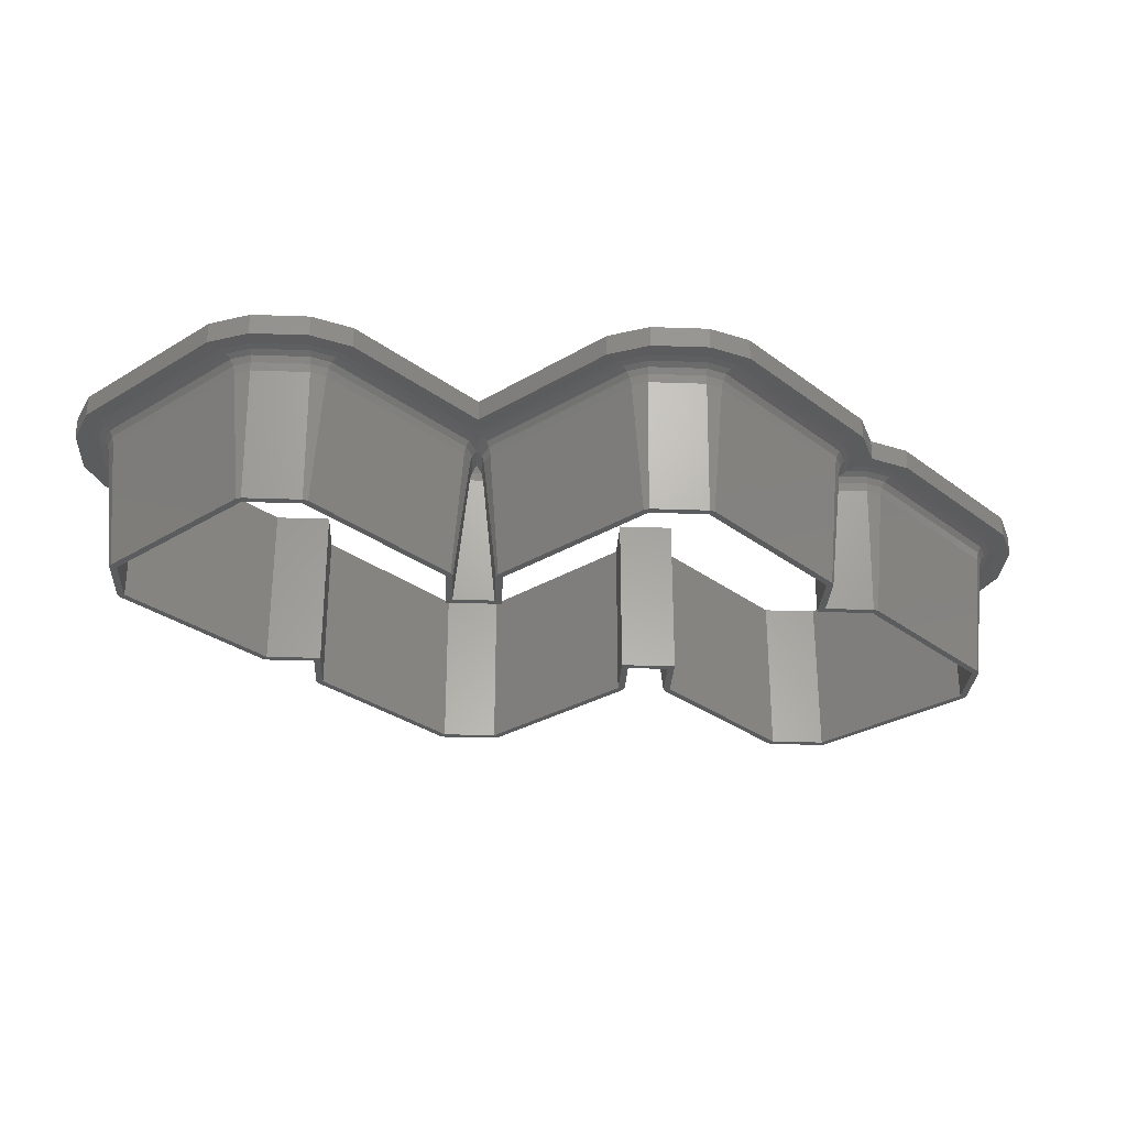
<metadata>
{"format":"stl","ext":"stl","renderer":"f3d","projection":"perspective","resolution":1024,"background":"white","views":[{"elev":-29.1,"azim":-48.0,"up":"+Z"}]}
</metadata>
<code>
# stl→obj: 429 verts, 858 faces
v 56.25 2.812 0
v 56.75 2.812 0
v 56.6 2.459 0
v 56.75 15.94 0
v 56.25 15.94 0
v 53.79 -0.3536 0
v 53.44 0 0
v 53.44 -0.5 0
v 40.31 -0.5 0
v 40.31 0 0
v 39.96 -0.3536 0
v 37.5 2.105 0
v 37.5 2.812 0
v 34.69 0 0
v 35.04 -0.3536 0
v 34.69 -0.5 0
v 21.56 -0.5 0
v 21.56 0 0
v 21.21 -0.3536 0
v 18.75 2.812 0
v 18.25 2.812 0
v 18.4 2.459 0
v 56.6 16.29 0
v 53.79 19.1 0
v 53.44 18.75 0
v 53.44 19.25 0
v 40.31 18.75 0
v 40.31 19.25 0
v 39.96 19.1 0
v 37.5 16.64 0
v 37.5 15.94 0
v 35.39 18.75 0
v 34.69 18.75 0
v 37.5 21.56 0
v 38 21.56 0
v 37.85 21.21 0
v 38 34.69 0
v 37.5 34.69 0
v 37.85 35.04 0
v 35.04 37.85 0
v 34.69 37.5 0
v 34.69 38 0
v 21.56 37.5 0
v 21.56 38 0
v 21.21 37.85 0
v 18.75 35.39 0
v 18.75 34.69 0
v 15.94 37.5 0
v 16.29 37.85 0
v 15.94 38 0
v 2.812 37.5 0
v 2.812 38 0
v 2.459 37.85 0
v 0 34.69 0
v -0.3536 35.04 0
v 0 21.56 0
v -0.5 21.56 0
v -0.5 34.69 0
v 18.75 15.94 0
v 20.86 18.75 0
v 21.56 18.75 0
v 18.4 16.29 0
v 18.25 15.94 0
v 18.75 20.86 0
v 18.75 21.56 0
v 15.94 18.75 0
v 16.29 18.4 0
v 15.94 18.25 0
v 2.812 18.25 0
v 2.812 18.75 0
v 2.459 18.4 0
v -0.3536 21.21 0
v 57.75 15.94 9.271
v 57.31 17 9.271
v 54.5 19.81 9.271
v 53.7 19.39 2.313
v 53.44 20.25 9.271
v 37.5 18.06 9.271
v 39.25 19.81 9.271
v 40.31 20.25 9.271
v 18.11 16.2 2.313
v 17.69 17 9.271
v 17.25 15.94 9.271
v 19.44 18.75 9.271
v 36.81 18.75 9.271
v -0.6406 34.95 2.313
v -1.504 34.69 9.271
v -1.063 35.75 9.271
v 1.749 38.56 9.271
v 2.812 39 9.271
v 18.75 36.81 9.271
v 17 38.56 9.271
v 16.2 38.14 2.313
v 15.94 39 9.271
v 20.5 38.56 9.271
v 39 34.69 9.271
v 38.56 35.75 9.271
v 35.75 38.56 9.271
v 21.56 39 9.271
v 34.95 38.14 2.313
v 34.69 39 9.271
v 37.5 0.6857 9.271
v 39.25 -1.063 9.271
v 54.5 -1.063 9.271
v 53.44 -1.504 9.271
v 57.31 1.749 9.271
v 56.89 2.547 2.313
v 57.75 2.812 9.271
v 40.05 -0.6406 2.313
v 40.31 -1.504 9.271
v 17.69 1.749 9.271
v 17.25 2.812 9.271
v 20.5 -1.063 9.271
v 35.75 -1.063 9.271
v 21.3 -0.6406 2.313
v 34.69 -1.504 9.271
v 21.56 -1.504 9.271
v 38.56 20.5 9.271
v 38.14 21.3 2.313
v 39 21.56 9.271
v 18.75 19.44 9.271
v -1.063 20.5 9.271
v -1.504 21.56 9.271
v 1.749 17.69 9.271
v 17 17.69 9.271
v 2.547 18.11 2.313
v 15.94 17.25 9.271
v 2.812 17.25 9.271
v 39.76 20.09 9.536
v 57.42 17.11 9.827
v 54.61 19.92 9.827
v 37.5 18.27 9.827
v 39.14 19.92 9.827
v 17.58 17.11 9.827
v 37.02 18.75 9.827
v 19.23 18.75 9.827
v -1.168 35.86 9.827
v 2.256 38.84 9.536
v 18.75 37.02 9.827
v 17.11 38.67 9.827
v 1.645 38.67 9.827
v 21.01 38.84 9.536
v 38.67 35.86 9.827
v 35.86 38.67 9.827
v 20.39 38.67 9.827
v 57.42 1.645 9.827
v 37.5 0.4771 9.827
v 39.14 -1.168 9.827
v 54.61 -1.168 9.827
v 53.99 -1.344 9.536
v 17.41 2.256 9.536
v 17.58 1.645 9.827
v 20.39 -1.168 9.827
v 35.24 -1.344 9.536
v 35.86 -1.168 9.827
v 18.75 19.23 9.827
v 38.67 20.39 9.827
v -1.344 21.01 9.536
v -1.168 20.39 9.827
v 1.645 17.58 9.827
v 16.49 17.41 9.536
v 17.11 17.58 9.827
v 57.9 2.812 9.827
v 57.9 15.94 9.827
v 17.1 2.812 9.827
v 17.1 15.94 9.827
v 39.15 21.56 9.827
v -1.651 34.69 9.827
v 39.15 34.69 9.827
v -1.651 21.56 9.827
v 53.44 20.4 9.827
v 40.31 20.4 9.827
v 15.94 39.15 9.827
v 2.812 39.15 9.827
v 21.56 39.15 9.827
v 34.69 39.15 9.827
v 57.77 16.57 10
v 17.23 16.57 10
v -1.524 35.32 10
v 39.02 35.32 10
v 40.31 20.69 10.21
v 53.44 20.69 10.21
v 2.812 39.44 10.21
v 15.94 39.44 10.21
v 21.56 39.44 10.21
v 34.69 39.44 10.21
v 54.81 20.12 10.21
v 38.94 20.12 10.21
v 37.5 18.68 10.21
v 57.62 17.31 10.21
v 17.38 17.31 10.21
v 18.82 18.75 10.21
v 37.43 18.75 10.21
v 17.31 38.87 10.21
v 1.439 38.87 10.21
v -1.373 36.06 10.21
v 18.75 37.43 10.21
v 36.06 38.87 10.21
v 20.19 38.87 10.21
v 38.87 36.06 10.21
v 57.62 1.439 10.21
v 58.19 2.812 10.21
v 54.81 -1.373 10.21
v 53.44 -1.942 10.21
v 39.68 -1.524 10
v 38.94 -1.373 10.21
v 40.31 -1.942 10.21
v 37.5 0.06556 10.21
v 58.19 15.94 10.21
v 16.81 15.94 10.21
v 16.81 2.812 10.21
v 17.38 1.439 10.21
v 36.06 -1.373 10.21
v 34.69 -1.942 10.21
v 20.93 -1.524 10
v 20.19 -1.373 10.21
v 21.56 -1.942 10.21
v 38.87 20.19 10.21
v 39.44 21.56 10.21
v 18.75 18.82 10.21
v -1.942 34.69 10.21
v 39.44 34.69 10.21
v -1.942 21.56 10.21
v -1.373 20.19 10.21
v 17.31 17.38 10.21
v 15.94 16.81 10.21
v 2.181 17.23 10
v 1.439 17.38 10.21
v 2.812 16.81 10.21
v 58.07 2.059 10.31
v 58.61 2.812 10.43
v 58.61 15.94 10.43
v 16.93 16.69 10.31
v 16.39 2.812 10.43
v 16.39 15.94 10.43
v 39.32 20.81 10.31
v 39.86 21.56 10.43
v -2.363 34.69 10.43
v -1.82 35.44 10.31
v 39.86 34.69 10.43
v -2.363 21.56 10.43
v 53.44 21.11 10.43
v 40.31 21.11 10.43
v 54.19 20.57 10.31
v 15.94 39.86 10.43
v 2.812 39.86 10.43
v 16.69 39.32 10.31
v 34.69 39.86 10.43
v 21.56 39.86 10.43
v 35.44 39.32 10.31
v 37.5 18.75 10.23
v 38.91 20.16 10.23
v 57.92 17.61 10.43
v 39.27 20.52 10.35
v 39.55 20.8 10.43
v 55.11 20.42 10.43
v 16.98 16.98 10.35
v 17.34 17.34 10.23
v 16.7 16.7 10.43
v 18.75 18.75 10.23
v -1.671 36.36 10.43
v 17.61 39.17 10.43
v 1.141 39.17 10.43
v 18.75 38.03 10.43
v 36.36 39.17 10.43
v 39.17 36.36 10.43
v 19.89 39.17 10.43
v 58.47 16.86 10.46
v 58.3 17.99 10.5
v 55.49 20.8 10.5
v 39.78 21.03 10.45
v 16.47 16.47 10.45
v -2.051 36.74 10.5
v 17.99 39.55 10.5
v 1.892 39.72 10.46
v 0.7616 39.55 10.5
v 18.75 38.79 10.5
v 36.74 39.55 10.5
v 39.72 35.61 10.46
v 39.55 36.74 10.5
v 20.64 39.72 10.46
v 19.51 39.55 10.5
v 37.5 -0.5297 10.43
v 38.64 -1.671 10.43
v 57.92 1.141 10.43
v 40.31 -2.363 10.43
v 39.56 -1.82 10.31
v 55.11 -1.671 10.43
v 53.44 -2.363 10.43
v 17.08 1.141 10.43
v 21.56 -2.363 10.43
v 19.89 -1.671 10.43
v 20.81 -1.82 10.31
v 36.36 -1.671 10.43
v 34.69 -2.363 10.43
v -1.671 19.89 10.43
v 1.141 17.08 10.43
v 2.812 16.39 10.43
v 2.059 16.93 10.31
v 15.94 16.39 10.43
v 38.26 -2.051 10.5
v 37.5 -1.289 10.5
v 58.3 0.7616 10.5
v 54.36 -2.223 10.46
v 55.49 -2.051 10.5
v 16.53 1.892 10.46
v 16.7 0.7616 10.5
v 19.51 -2.051 10.5
v 35.61 -2.223 10.46
v 36.74 -2.051 10.5
v -2.223 20.64 10.46
v -2.051 19.51 10.5
v 0.7616 16.7 10.5
v 59.15 2.812 10.5
v 59.15 15.94 10.5
v 15.85 2.812 10.5
v 15.85 15.85 10.5
v 15.94 15.94 10.49
v 40.31 21.56 10.49
v -2.9 34.69 10.5
v 40.4 34.69 10.5
v -2.9 21.56 10.5
v 40.4 21.65 10.5
v 53.44 21.65 10.5
v 2.812 40.4 10.5
v 15.94 40.4 10.5
v 21.56 40.4 10.5
v 34.69 40.4 10.5
v 60.25 2.812 10.5
v 60.25 15.94 10.5
v 59.08 -0.01593 10.5
v 56.27 -2.828 10.5
v 53.44 -4 10.5
v 53.44 -2.9 10.5
v 40.31 -4 10.5
v 40.31 -2.9 10.5
v 37.5 -2.835 10.5
v 34.69 -2.9 10.5
v 34.69 -4 10.5
v 21.56 -4 10.5
v 21.56 -2.9 10.5
v 18.73 -2.828 10.5
v 15.92 -0.01593 10.5
v 14.75 2.812 10.5
v 14.75 14.75 10.5
v 2.812 15.85 10.5
v 2.812 14.75 10.5
v -0.01593 15.92 10.5
v -2.828 18.73 10.5
v -4 21.56 10.5
v 59.08 18.77 10.5
v 56.27 21.58 10.5
v 53.44 22.75 10.5
v 41.5 22.75 10.5
v 41.5 34.69 10.5
v 40.33 37.52 10.5
v 37.52 40.33 10.5
v 34.69 41.5 10.5
v 21.56 41.5 10.5
v 18.75 40.34 10.5
v 15.94 41.5 10.5
v 2.812 41.5 10.5
v -0.01593 40.33 10.5
v -2.828 37.52 10.5
v -4 34.69 10.5
v 53.44 -4 12
v 40.31 -4 12
v 37.5 34.69 12
v 41.5 34.69 12
v 40.33 37.52 12
v 56.25 15.94 12
v 60.25 15.94 12
v 59.08 18.77 12
v 60.25 2.812 12
v 56.27 21.58 12
v 56.25 2.812 12
v 59.08 -0.01593 12
v 53.44 18.75 12
v 53.44 22.75 12
v 41.5 22.75 12
v 40.31 18.75 12
v 37.52 40.33 12
v 37.5 21.56 12
v 37.5 15.94 12
v 34.69 18.75 12
v 56.27 -2.828 12
v 53.44 0 12
v 40.31 0 12
v 37.5 -2.835 12
v 37.5 2.812 12
v 34.69 0 12
v 34.69 -4 12
v 21.56 0 12
v 21.56 -4 12
v 18.73 -2.828 12
v 18.75 2.812 12
v 18.75 21.56 12
v 18.75 15.94 12
v 21.56 18.75 12
v 15.94 18.75 12
v 14.75 14.75 12
v 14.75 2.812 12
v 15.92 -0.01593 12
v 2.812 18.75 12
v 2.812 14.75 12
v -0.01593 15.92 12
v 0 21.56 12
v 0 34.69 12
v -4 34.69 12
v -0.01593 40.33 12
v -2.828 37.52 12
v -4 21.56 12
v -2.828 18.73 12
v 34.69 37.5 12
v 34.69 41.5 12
v 21.56 41.5 12
v 21.56 37.5 12
v 18.75 40.34 12
v 18.75 34.69 12
v 15.94 37.5 12
v 15.94 41.5 12
v 2.812 41.5 12
v 2.812 37.5 12
v 40.31 -1.651 9.827
v 53.44 -1.651 9.827
v 21.56 -1.651 9.827
v 34.69 -1.651 9.827
v 2.812 17.1 9.827
v 15.94 17.1 9.827
f 1 2 3
f 2 1 4
f 5 4 1
f 6 1 3
f 7 6 8
f 6 7 1
f 9 7 8
f 9 10 7
f 11 10 9
f 12 10 11
f 12 13 10
f 14 12 15
f 14 15 16
f 12 14 13
f 17 14 16
f 17 18 14
f 19 18 17
f 19 20 18
f 21 20 22
f 22 20 19
f 4 5 23
f 5 24 23
f 25 24 5
f 25 26 24
f 27 26 25
f 27 28 26
f 27 29 28
f 30 27 31
f 27 30 29
f 31 32 30
f 32 31 33
f 34 35 36
f 35 34 37
f 38 37 34
f 32 34 36
f 34 32 33
f 37 38 39
f 38 40 39
f 41 40 38
f 41 42 40
f 43 42 41
f 43 44 42
f 43 45 44
f 46 43 47
f 43 46 45
f 48 46 47
f 46 48 49
f 48 50 49
f 51 50 48
f 51 52 50
f 51 53 52
f 54 53 51
f 54 55 53
f 56 57 54
f 58 54 57
f 54 58 55
f 59 60 61
f 59 62 60
f 20 21 59
f 63 59 21
f 59 63 62
f 64 61 60
f 64 65 61
f 66 64 67
f 66 67 68
f 64 66 65
f 69 66 68
f 69 70 66
f 71 70 69
f 71 56 70
f 57 56 72
f 72 56 71
f 73 23 74
f 74 24 75
f 24 74 23
f 76 77 75
f 29 78 79
f 78 29 30
f 24 76 75
f 29 79 80
f 81 82 62
f 81 83 82
f 60 82 84
f 82 60 62
f 78 32 85
f 32 78 30
f 86 87 88
f 86 88 55
f 53 89 90
f 53 88 89
f 88 53 55
f 91 49 92
f 49 91 46
f 93 94 92
f 49 93 92
f 46 95 45
f 95 46 91
f 96 39 97
f 97 40 98
f 40 97 39
f 45 95 99
f 100 101 98
f 40 100 98
f 11 102 12
f 102 11 103
f 104 105 6
f 106 6 3
f 6 106 104
f 106 107 108
f 106 3 107
f 109 103 11
f 110 103 109
f 111 112 22
f 19 111 22
f 111 19 113
f 102 15 12
f 15 102 114
f 115 113 19
f 114 116 15
f 117 113 115
f 118 36 119
f 118 119 120
f 60 121 64
f 121 60 84
f 32 118 85
f 118 32 36
f 122 123 72
f 71 122 72
f 122 71 124
f 121 67 64
f 67 121 125
f 126 124 71
f 125 127 67
f 128 124 126
f 80 79 129
f 73 74 130
f 75 77 131
f 79 132 133
f 132 79 78
f 79 133 129
f 130 75 131
f 75 130 74
f 82 83 134
f 132 85 135
f 85 132 78
f 84 134 136
f 134 84 82
f 88 87 137
f 90 89 138
f 139 92 140
f 92 139 91
f 89 137 141
f 137 89 88
f 92 94 140
f 89 141 138
f 99 95 142
f 96 97 143
f 98 101 144
f 95 139 145
f 139 95 91
f 95 145 142
f 143 98 144
f 98 143 97
f 146 106 108
f 103 147 102
f 147 103 148
f 110 148 103
f 146 104 106
f 104 146 149
f 149 150 104
f 150 105 104
f 151 112 111
f 152 151 111
f 117 153 113
f 113 152 111
f 152 113 153
f 154 116 114
f 155 154 114
f 147 114 102
f 114 147 155
f 84 156 121
f 156 84 136
f 157 118 120
f 118 135 85
f 135 118 157
f 158 123 122
f 159 158 122
f 128 160 124
f 124 159 122
f 159 124 160
f 161 127 125
f 162 161 125
f 156 125 121
f 125 156 162
f 107 3 2
f 107 2 108
f 4 23 73
f 63 83 81
f 63 81 62
f 22 112 21
f 21 83 63
f 83 21 112
f 108 4 73
f 4 108 2
f 119 36 35
f 119 35 120
f 58 87 86
f 58 86 55
f 37 39 96
f 72 123 57
f 57 87 58
f 87 57 123
f 120 37 96
f 37 120 35
f 163 146 108
f 73 130 164
f 152 165 151
f 112 166 83
f 166 112 165
f 163 73 164
f 73 163 108
f 151 165 112
f 83 166 134
f 167 157 120
f 87 168 137
f 96 143 169
f 159 170 158
f 123 168 87
f 168 123 170
f 167 96 169
f 96 167 120
f 158 170 123
f 131 77 171
f 129 133 172
f 77 172 171
f 172 77 80
f 80 129 172
f 140 94 173
f 94 174 173
f 174 94 90
f 138 141 174
f 90 138 174
f 142 145 175
f 99 142 175
f 101 175 176
f 175 101 99
f 144 101 176
f 164 130 177
f 134 166 178
f 137 168 179
f 169 143 180
f 171 181 182
f 181 171 172
f 172 133 181
f 131 171 182
f 174 141 183
f 140 173 184
f 173 183 184
f 183 173 174
f 175 145 185
f 144 176 186
f 176 185 186
f 185 176 175
f 131 182 187
f 133 188 181
f 189 133 132
f 133 189 188
f 130 187 190
f 187 130 131
f 177 130 190
f 134 178 191
f 134 192 136
f 192 134 191
f 132 193 189
f 193 132 135
f 140 184 194
f 137 195 141
f 195 137 196
f 137 179 196
f 140 197 139
f 197 140 194
f 141 195 183
f 144 186 198
f 197 145 139
f 145 197 199
f 143 198 200
f 198 143 144
f 180 143 200
f 145 199 185
f 201 146 163
f 202 201 163
f 203 204 149
f 205 206 148
f 203 146 201
f 146 203 149
f 207 206 205
f 208 148 206
f 148 208 147
f 164 177 209
f 202 164 209
f 164 202 163
f 166 210 178
f 152 211 165
f 212 211 152
f 165 210 166
f 210 165 211
f 213 214 155
f 215 216 153
f 155 208 213
f 208 155 147
f 217 216 215
f 216 152 153
f 152 216 212
f 218 157 167
f 219 218 167
f 193 157 218
f 157 193 135
f 220 136 192
f 136 220 156
f 168 221 179
f 169 180 222
f 159 223 170
f 224 223 159
f 170 221 168
f 221 170 223
f 219 169 222
f 169 219 167
f 225 226 162
f 227 228 160
f 162 220 225
f 220 162 156
f 229 228 227
f 228 159 160
f 159 228 224
f 230 201 202
f 231 230 202
f 209 190 232
f 191 210 233
f 234 210 211
f 210 234 235
f 210 235 233
f 202 232 231
f 232 202 209
f 212 234 211
f 236 218 219
f 237 236 219
f 221 238 239
f 196 221 239
f 222 200 240
f 224 241 223
f 241 221 223
f 221 241 238
f 219 240 237
f 240 219 222
f 181 242 182
f 242 181 243
f 181 188 243
f 187 182 244
f 244 182 242
f 183 245 184
f 245 183 246
f 183 195 246
f 247 184 245
f 194 184 247
f 185 248 186
f 248 185 249
f 185 199 249
f 198 186 250
f 250 186 248
f 251 188 189
f 188 251 252
f 232 190 253
f 243 254 255
f 188 254 243
f 254 188 252
f 190 256 253
f 256 190 187
f 187 244 256
f 244 242 256
f 191 257 258
f 257 191 233
f 233 259 257
f 259 233 235
f 191 260 192
f 260 191 258
f 189 193 251
f 239 238 261
f 196 239 261
f 194 247 262
f 196 263 195
f 263 196 261
f 195 263 246
f 247 245 262
f 194 264 197
f 264 194 262
f 198 250 265
f 240 200 266
f 264 199 197
f 199 264 267
f 199 267 249
f 250 248 265
f 200 265 266
f 265 200 198
f 177 190 209
f 178 210 191
f 179 221 196
f 180 200 222
f 268 253 269
f 253 270 269
f 270 253 256
f 232 253 268
f 256 242 270
f 243 255 271
f 235 272 259
f 261 238 273
f 262 245 274
f 246 263 275
f 261 276 263
f 276 261 273
f 262 277 264
f 277 262 274
f 263 276 275
f 265 248 278
f 240 266 279
f 279 266 280
f 249 267 281
f 277 267 264
f 267 277 282
f 266 278 280
f 278 266 265
f 267 282 281
f 283 206 284
f 206 283 208
f 231 285 230
f 285 201 230
f 286 284 287
f 288 289 203
f 288 201 285
f 201 288 203
f 287 284 206
f 290 234 212
f 291 292 293
f 292 212 216
f 212 292 290
f 294 295 213
f 213 283 294
f 283 213 208
f 293 292 216
f 192 260 220
f 255 236 237
f 236 255 254
f 218 254 252
f 254 218 236
f 251 218 252
f 218 251 193
f 296 241 224
f 297 224 228
f 224 297 296
f 298 297 299
f 257 225 258
f 300 257 259
f 257 300 225
f 225 260 258
f 260 225 220
f 299 297 228
f 286 301 284
f 302 284 301
f 284 302 283
f 303 285 231
f 304 289 288
f 305 285 303
f 285 305 288
f 305 304 288
f 306 234 290
f 307 306 290
f 291 308 292
f 308 290 292
f 290 308 307
f 309 295 294
f 294 302 310
f 302 294 283
f 310 309 294
f 237 271 255
f 311 241 296
f 312 311 296
f 313 296 297
f 296 313 312
f 298 313 297
f 272 300 259
f 314 303 231
f 268 269 315
f 232 268 315
f 307 316 306
f 317 235 234
f 317 234 316
f 235 317 318
f 231 315 314
f 315 231 232
f 306 316 234
f 235 318 272
f 319 271 237
f 238 320 273
f 240 279 321
f 279 280 321
f 312 322 311
f 322 238 241
f 238 322 320
f 237 323 319
f 240 323 237
f 323 240 321
f 311 322 241
f 243 271 319
f 242 323 324
f 243 323 242
f 323 243 319
f 270 242 324
f 275 276 325
f 246 275 325
f 246 326 245
f 326 246 325
f 274 245 326
f 281 282 327
f 249 281 327
f 249 328 248
f 328 249 327
f 278 248 328
f 329 314 330
f 331 314 329
f 331 303 314
f 332 303 331
f 332 305 303
f 333 305 332
f 333 334 305
f 335 334 333
f 335 336 334
f 337 336 335
f 336 337 301
f 310 301 337
f 301 310 302
f 338 337 339
f 337 338 310
f 340 338 339
f 340 341 338
f 340 308 341
f 342 308 340
f 342 307 308
f 343 307 342
f 343 316 307
f 344 316 343
f 345 316 344
f 316 345 317
f 346 345 347
f 345 346 317
f 347 313 346
f 348 313 347
f 348 312 313
f 349 312 348
f 349 322 312
f 322 350 320
f 350 322 349
f 315 330 314
f 315 351 330
f 269 351 315
f 269 352 351
f 270 352 269
f 324 352 270
f 324 353 352
f 324 354 353
f 323 354 324
f 321 354 323
f 354 321 355
f 321 356 355
f 280 356 321
f 280 357 356
f 278 357 280
f 328 357 278
f 328 358 357
f 327 358 328
f 327 359 358
f 360 327 282
f 327 360 359
f 274 282 277
f 282 274 360
f 326 360 274
f 326 361 360
f 325 361 326
f 325 362 361
f 276 362 325
f 276 363 362
f 273 363 276
f 273 364 363
f 320 364 273
f 365 320 350
f 320 365 364
f 335 366 367
f 366 335 333
f 368 369 370
f 371 372 373
f 372 371 374
f 371 373 375
f 376 374 371
f 374 376 377
f 378 375 379
f 375 378 371
f 380 378 379
f 380 381 378
f 369 368 380
f 368 370 382
f 383 380 368
f 380 383 381
f 383 384 381
f 384 383 385
f 377 376 386
f 387 386 376
f 387 366 386
f 388 366 387
f 388 367 366
f 389 388 390
f 388 389 367
f 391 389 390
f 391 392 389
f 393 392 391
f 393 394 392
f 395 393 396
f 393 395 394
f 397 398 399
f 400 398 397
f 398 401 396
f 398 400 401
f 402 396 401
f 403 396 402
f 404 401 400
f 404 405 401
f 406 404 407
f 404 406 405
f 408 409 407
f 409 410 411
f 412 407 409
f 413 407 412
f 407 413 406
f 414 382 415
f 382 414 368
f 416 414 415
f 416 417 414
f 418 417 416
f 418 419 417
f 420 418 421
f 418 420 419
f 422 420 421
f 422 423 420
f 410 423 422
f 409 408 410
f 423 410 408
f 396 403 395
f 377 329 374
f 329 377 331
f 337 367 389
f 367 337 335
f 333 386 366
f 386 333 332
f 386 331 377
f 331 386 332
f 373 352 375
f 352 373 351
f 353 380 379
f 380 353 354
f 352 379 375
f 379 352 353
f 372 351 373
f 351 372 330
f 343 402 344
f 402 343 403
f 344 401 345
f 401 344 402
f 374 330 372
f 330 374 329
f 343 395 403
f 395 343 342
f 342 394 395
f 394 342 340
f 339 389 392
f 389 339 337
f 340 392 394
f 392 340 339
f 362 410 422
f 410 362 363
f 365 411 364
f 411 365 409
f 361 422 421
f 422 361 362
f 364 410 363
f 410 364 411
f 360 421 418
f 421 360 361
f 359 418 416
f 418 359 360
f 358 416 415
f 416 358 359
f 357 415 382
f 415 357 358
f 369 356 370
f 356 369 355
f 370 357 382
f 357 370 356
f 349 412 350
f 412 349 413
f 350 409 365
f 409 350 412
f 380 355 369
f 355 380 354
f 347 401 405
f 401 347 345
f 348 413 349
f 413 348 406
f 348 405 406
f 405 348 347
f 26 80 77
f 80 26 28
f 28 29 80
f 76 26 77
f 24 26 76
f 49 50 93
f 50 90 94
f 90 50 52
f 52 53 90
f 93 50 94
f 40 42 100
f 42 99 101
f 99 42 44
f 44 45 99
f 100 42 101
f 207 205 424
f 205 148 424
f 424 204 207
f 204 424 425
f 149 204 425
f 217 215 426
f 215 153 426
f 426 214 217
f 214 426 427
f 155 214 427
f 229 227 428
f 162 226 429
f 428 226 229
f 226 428 429
f 227 160 428
f 150 425 105
f 149 425 150
f 110 425 424
f 425 110 105
f 424 148 110
f 154 427 116
f 117 427 426
f 427 117 116
f 155 427 154
f 426 153 117
f 128 429 428
f 429 128 127
f 162 429 161
f 428 160 128
f 161 429 127
f 286 287 207
f 203 289 204
f 286 204 289
f 204 286 207
f 287 206 207
f 291 293 217
f 213 295 214
f 291 214 295
f 214 291 217
f 293 216 217
f 298 299 229
f 225 300 226
f 298 226 300
f 226 298 229
f 299 228 229
f 304 334 289
f 336 289 334
f 289 336 286
f 305 334 304
f 336 301 286
f 309 338 295
f 310 338 309
f 341 295 338
f 295 341 291
f 341 308 291
f 272 318 300
f 317 300 318
f 298 317 346
f 317 298 300
f 346 313 298
f 9 105 110
f 105 9 8
f 109 11 9
f 110 109 9
f 6 105 8
f 17 116 117
f 116 17 16
f 115 19 17
f 117 115 17
f 15 116 16
f 69 127 128
f 127 69 68
f 126 71 69
f 67 127 68
f 128 126 69
f 388 13 390
f 13 388 10
f 7 388 387
f 388 7 10
f 7 376 1
f 376 7 387
f 1 371 5
f 371 1 376
f 5 378 25
f 378 5 371
f 27 378 381
f 378 27 25
f 384 27 381
f 27 384 31
f 31 385 33
f 385 31 384
f 33 383 34
f 383 33 385
f 34 368 38
f 368 34 383
f 38 414 41
f 414 38 368
f 43 414 417
f 414 43 41
f 419 43 417
f 43 419 47
f 47 420 48
f 420 47 419
f 51 420 423
f 420 51 48
f 408 51 423
f 51 408 54
f 407 54 408
f 54 407 56
f 404 56 407
f 56 404 70
f 66 404 400
f 404 66 70
f 66 397 65
f 397 66 400
f 399 65 397
f 65 399 61
f 398 61 399
f 61 398 59
f 396 59 398
f 59 396 20
f 393 20 396
f 20 393 18
f 14 393 391
f 393 14 18
f 14 390 13
f 390 14 391

</code>
